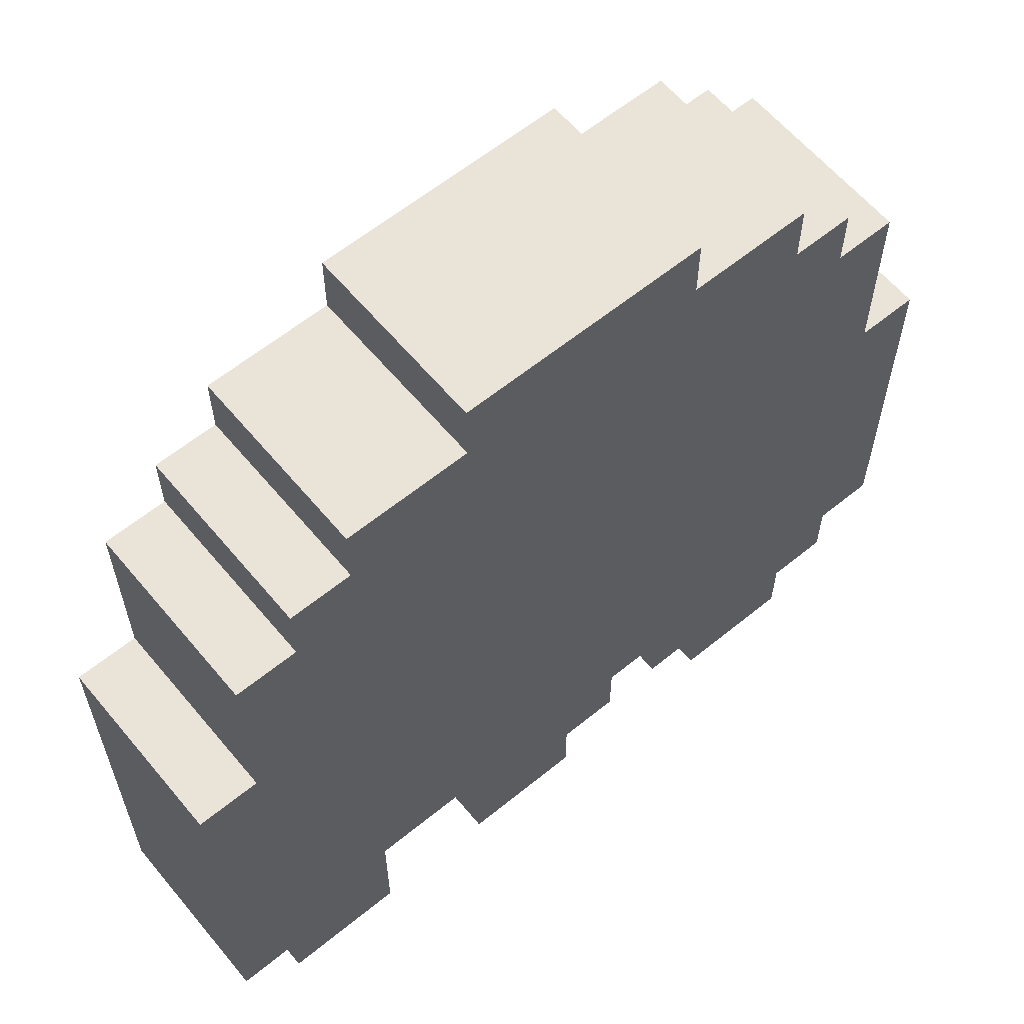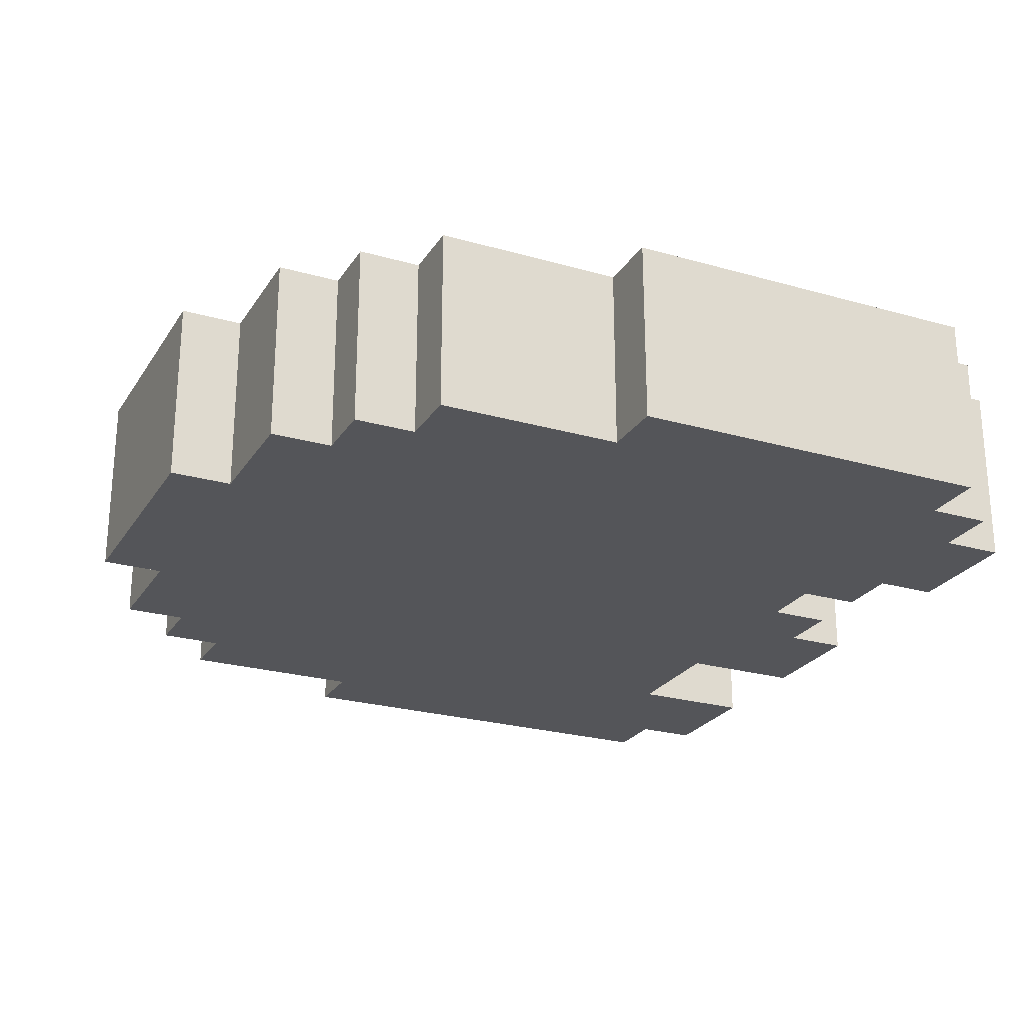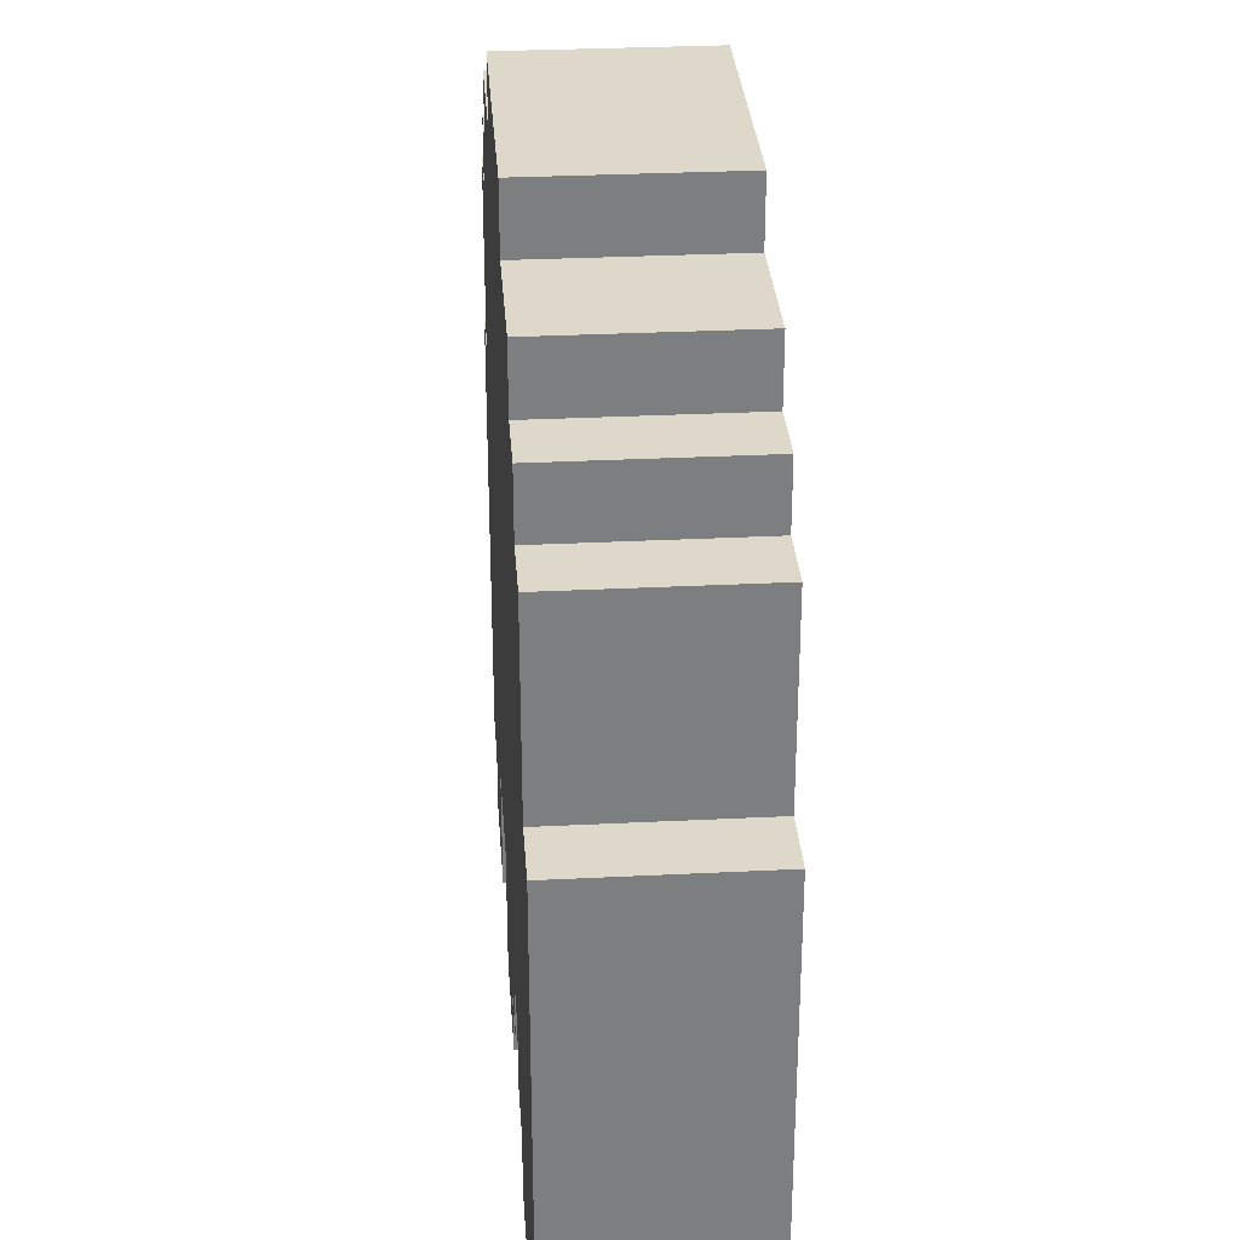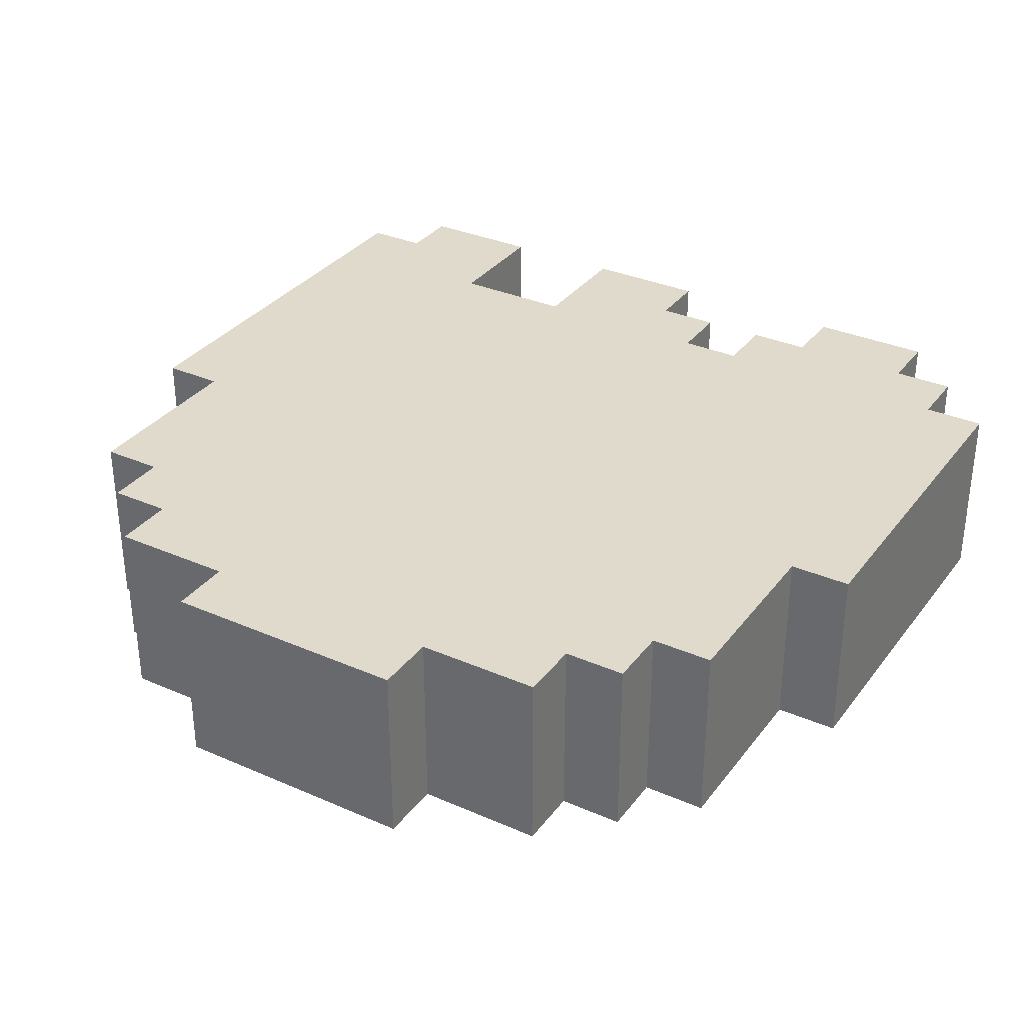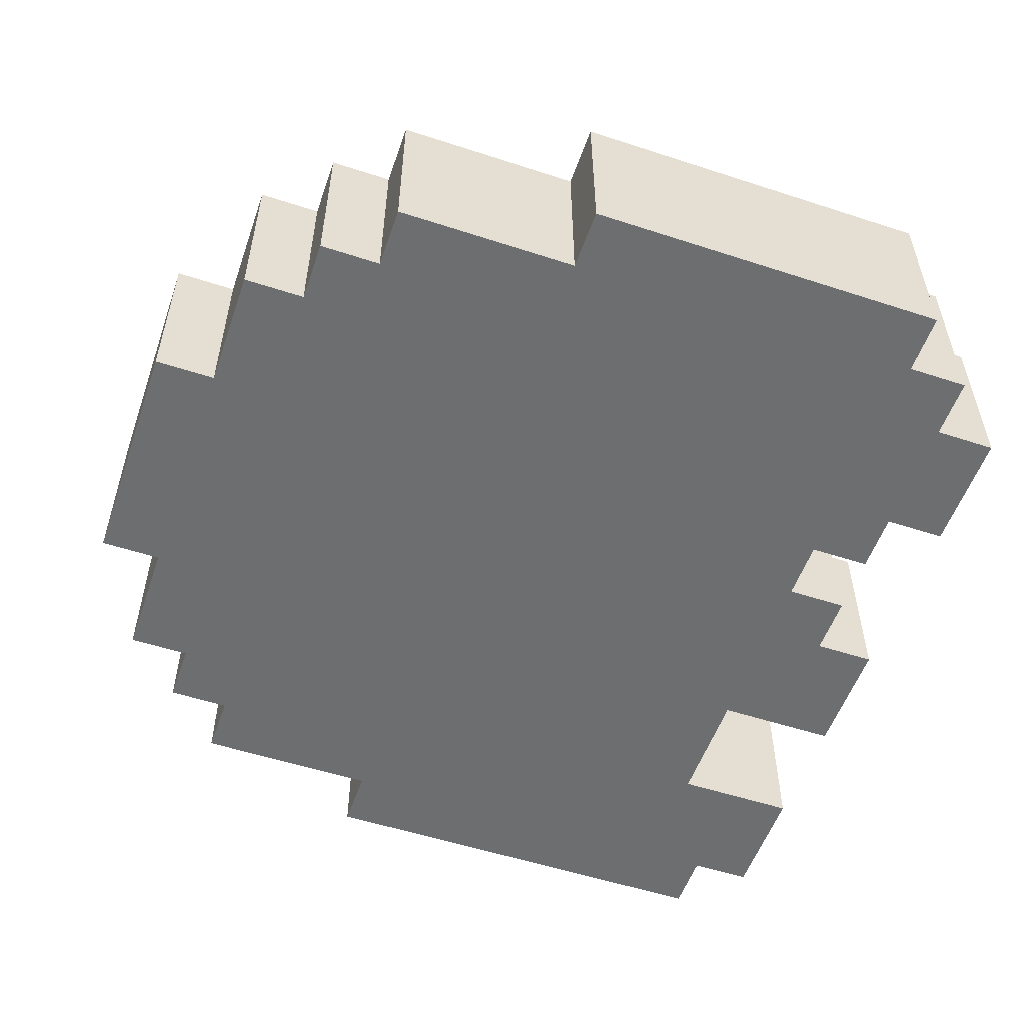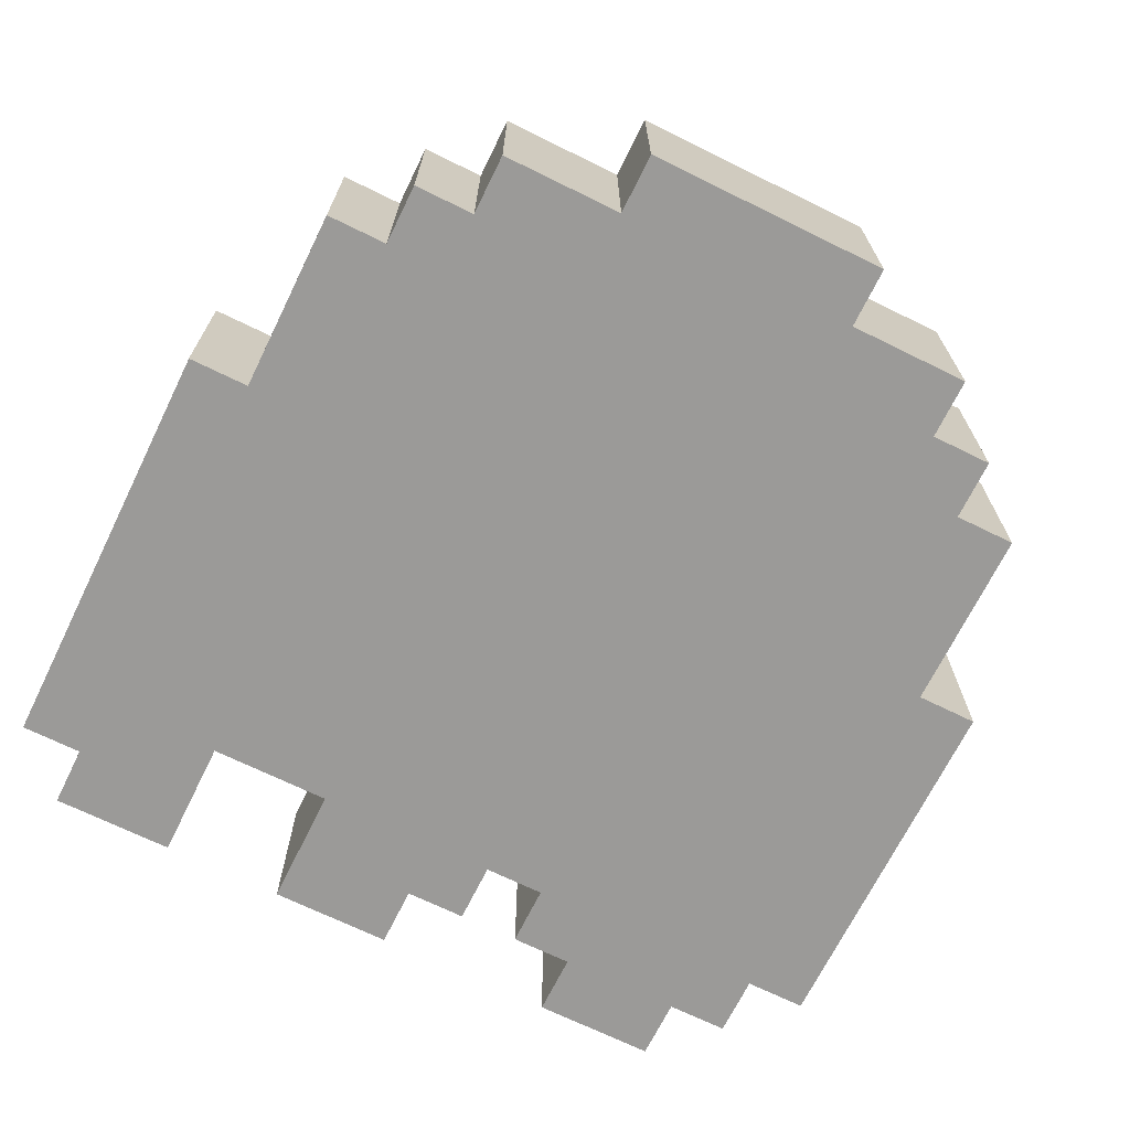
<metadata>
{"format":"obj","ext":"obj","renderer":"f3d","projection":"perspective","resolution":1024,"background":"white","views":[{"elev":61.1,"azim":140.3,"up":"+Y"},{"elev":-24.7,"azim":-115.1,"up":"+Z"},{"elev":31.0,"azim":-94.1,"up":"+Y"},{"elev":33.0,"azim":-148.9,"up":"+Z"},{"elev":-54.3,"azim":-109.1,"up":"+Z"},{"elev":-69.4,"azim":153.8,"up":"+Z"}]}
</metadata>
<code>
g Rood 3
v -7 2 1.5
v -7 2 -1.5
v -7 8 1.5
v -7 8 -1.5
v -6 1 1.5
v -6 1 -1.5
v -6 2 1.5
v -6 2 -1.5
v -6 8 1.5
v -6 8 -1.5
v -6 11 1.5
v -6 11 -1.5
v -5 0 1.5
v -5 0 -1.5
v -5 1 1.5
v -5 1 -1.5
v -5 11 1.5
v -5 11 -1.5
v -5 12 1.5
v -5 12 -1.5
v -4 12 1.5
v -4 12 -1.5
v -4 13 1.5
v -4 13 -1.5
v -2 13 1.5
v -2 13 -1.5
v -2 14 1.5
v -2 14 -1.5
v -1 1 1.5
v -1 1 -1.5
v -1 2 1.5
v -1 2 -1.5
v 0 0 1.5
v 0 0 -1.5
v 0 1 1.5
v 0 1 -1.5
v 4 0 1.5
v 4 0 -1.5
v 4 2 1.5
v 4 2 -1.5
v -3 0 1.5
v -3 0 -1.5
v -3 1 1.5
v -3 1 -1.5
v -2 1 1.5
v -2 1 -1.5
v -2 2 1.5
v -2 2 -1.5
v 2 0 1.5
v 2 0 -1.5
v 2 2 1.5
v 2 2 -1.5
v 2 13 1.5
v 2 13 -1.5
v 2 14 1.5
v 2 14 -1.5
v 4 12 1.5
v 4 12 -1.5
v 4 13 1.5
v 4 13 -1.5
v 5 11 1.5
v 5 11 -1.5
v 5 12 1.5
v 5 12 -1.5
v 6 0 1.5
v 6 0 -1.5
v 6 1 1.5
v 6 1 -1.5
v 6 8 1.5
v 6 8 0.5
v 6 8 -1.5
v 6 9 1.5
v 6 9 0.5
v 6 10 1.5
v 6 10 0.5
v 6 11 1.5
v 6 11 -1.5
v 7 1 1.5
v 7 1 -1.5
v 7 8 1.5
v 7 8 -1.5
v -7 2 1.5
v -7 8 1.5
v -6 1 1.5
v -6 2 1.5
v -6 8 1.5
v -6 11 1.5
v -5 0 1.5
v -5 1 1.5
v -5 11 1.5
v -5 12 1.5
v -4 7 1.5
v -4 10 1.5
v -4 12 1.5
v -4 13 1.5
v -3 0 1.5
v -3 1 1.5
v -3 6 1.5
v -3 7 1.5
v -3 10 1.5
v -3 11 1.5
v -2 1 1.5
v -2 2 1.5
v -2 7 1.5
v -2 9 1.5
v -2 13 1.5
v -2 14 1.5
v -1 1 1.5
v -1 2 1.5
v -1 6 1.5
v -1 7 1.5
v -1 9 1.5
v -1 10 1.5
v -1 11 1.5
v 0 0 1.5
v 0 1 1.5
v 0 7 1.5
v 0 9 1.5
v 0 10 1.5
v 2 0 1.5
v 2 2 1.5
v 2 7 1.5
v 2 10 1.5
v 2 13 1.5
v 2 14 1.5
v 3 6 1.5
v 3 7 1.5
v 3 10 1.5
v 3 11 1.5
v 4 0 1.5
v 4 2 1.5
v 4 7 1.5
v 4 9 1.5
v 4 12 1.5
v 4 13 1.5
v 5 6 1.5
v 5 7 1.5
v 5 9 1.5
v 5 10 1.5
v 5 11 1.5
v 5 12 1.5
v 6 0 1.5
v 6 1 1.5
v 6 7 1.5
v 6 8 1.5
v 6 9 1.5
v 6 10 1.5
v 6 11 1.5
v 7 1 1.5
v 7 8 1.5
v -7 2 -1.5
v -7 8 -1.5
v -6 1 -1.5
v -6 2 -1.5
v -6 8 -1.5
v -6 11 -1.5
v -5 0 -1.5
v -5 1 -1.5
v -5 11 -1.5
v -5 12 -1.5
v -4 12 -1.5
v -4 13 -1.5
v -3 0 -1.5
v -3 1 -1.5
v -2 1 -1.5
v -2 2 -1.5
v -2 13 -1.5
v -2 14 -1.5
v -1 1 -1.5
v -1 2 -1.5
v 0 0 -1.5
v 0 1 -1.5
v 2 0 -1.5
v 2 2 -1.5
v 2 13 -1.5
v 2 14 -1.5
v 4 0 -1.5
v 4 2 -1.5
v 4 12 -1.5
v 4 13 -1.5
v 5 11 -1.5
v 5 12 -1.5
v 6 0 -1.5
v 6 1 -1.5
v 6 8 -1.5
v 6 11 -1.5
v 7 1 -1.5
v 7 8 -1.5
v -5 0 1.5
v -3 0 1.5
v 0 0 1.5
v 2 0 1.5
v 4 0 1.5
v 6 0 1.5
v -5 0 -1.5
v -3 0 -1.5
v 0 0 -1.5
v 2 0 -1.5
v 4 0 -1.5
v 6 0 -1.5
v -6 1 1.5
v -5 1 1.5
v -3 1 1.5
v -2 1 1.5
v -1 1 1.5
v 0 1 1.5
v 6 1 1.5
v 7 1 1.5
v -6 1 -1.5
v -5 1 -1.5
v -3 1 -1.5
v -2 1 -1.5
v -1 1 -1.5
v 0 1 -1.5
v 6 1 -1.5
v 7 1 -1.5
v -7 2 1.5
v -6 2 1.5
v -2 2 1.5
v -1 2 1.5
v 2 2 1.5
v 4 2 1.5
v -7 2 -1.5
v -6 2 -1.5
v -2 2 -1.5
v -1 2 -1.5
v 2 2 -1.5
v 4 2 -1.5
v -7 8 1.5
v -6 8 1.5
v 6 8 1.5
v 7 8 1.5
v 6 8 0.5
v -7 8 -1.5
v -6 8 -1.5
v 6 8 -1.5
v 7 8 -1.5
v -6 11 1.5
v -5 11 1.5
v 5 11 1.5
v 6 11 1.5
v -6 11 -1.5
v -5 11 -1.5
v 5 11 -1.5
v 6 11 -1.5
v -5 12 1.5
v -4 12 1.5
v 4 12 1.5
v 5 12 1.5
v -5 12 -1.5
v -4 12 -1.5
v 4 12 -1.5
v 5 12 -1.5
v -4 13 1.5
v -2 13 1.5
v 2 13 1.5
v 4 13 1.5
v -4 13 -1.5
v -2 13 -1.5
v 2 13 -1.5
v 4 13 -1.5
v -2 14 1.5
v 2 14 1.5
v -2 14 -1.5
v 2 14 -1.5
f 3 2 1
f 4 2 3
f 7 6 5
f 8 6 7
f 11 10 9
f 12 10 11
f 15 14 13
f 16 14 15
f 19 18 17
f 20 18 19
f 23 22 21
f 24 22 23
f 27 26 25
f 28 26 27
f 31 30 29
f 32 30 31
f 35 34 33
f 36 34 35
f 39 38 37
f 40 38 39
f 41 42 43
f 43 42 44
f 45 46 47
f 47 46 48
f 49 50 51
f 51 50 52
f 53 54 55
f 55 54 56
f 57 58 59
f 59 58 60
f 61 62 63
f 63 62 64
f 65 66 67
f 67 66 68
f 69 70 72
f 70 71 73
f 72 70 73
f 72 73 74
f 73 71 75
f 74 73 75
f 74 75 76
f 75 71 77
f 76 75 77
f 78 79 80
f 80 79 81
f 85 83 82
f 86 83 85
f 89 85 84
f 89 87 86
f 89 86 85
f 90 87 89
f 92 89 88
f 92 91 90
f 92 90 89
f 93 91 92
f 94 91 93
f 96 92 88
f 97 92 96
f 98 92 97
f 99 93 92
f 99 92 98
f 100 95 94
f 100 93 99
f 100 94 93
f 101 95 100
f 102 98 97
f 103 98 102
f 104 99 98
f 104 100 99
f 105 100 104
f 106 95 101
f 109 98 103
f 110 104 98
f 110 98 109
f 111 105 104
f 111 104 110
f 112 100 105
f 112 105 111
f 113 101 100
f 113 100 112
f 114 106 101
f 114 101 113
f 114 107 106
f 116 111 110
f 116 109 108
f 116 110 109
f 117 112 111
f 117 111 116
f 118 113 112
f 118 112 117
f 119 114 113
f 119 113 118
f 120 117 116
f 120 116 115
f 120 119 118
f 120 118 117
f 121 119 120
f 122 119 121
f 123 114 119
f 123 119 122
f 124 107 114
f 124 114 123
f 125 107 124
f 126 122 121
f 127 123 122
f 127 122 126
f 128 124 123
f 128 123 127
f 129 124 128
f 131 126 121
f 132 127 126
f 132 128 127
f 133 128 132
f 134 124 129
f 135 124 134
f 136 131 130
f 136 126 131
f 136 132 126
f 137 133 132
f 137 132 136
f 138 128 133
f 138 133 137
f 139 129 128
f 139 128 138
f 140 134 129
f 140 129 139
f 141 134 140
f 142 137 136
f 142 136 130
f 143 137 142
f 144 138 137
f 144 137 143
f 145 138 144
f 146 139 138
f 146 138 145
f 147 140 139
f 147 139 146
f 148 140 147
f 149 145 144
f 149 144 143
f 150 145 149
f 151 152 154
f 154 152 155
f 153 154 158
f 155 156 158
f 154 155 158
f 158 156 159
f 157 158 161
f 159 160 161
f 158 159 161
f 157 161 163
f 161 162 163
f 163 162 164
f 164 162 165
f 165 162 166
f 166 162 167
f 167 168 170
f 166 167 170
f 169 170 172
f 171 172 173
f 170 168 174
f 173 172 174
f 172 170 174
f 174 168 175
f 175 168 176
f 174 175 178
f 178 175 179
f 179 175 180
f 177 178 181
f 178 179 181
f 181 179 182
f 177 181 183
f 183 181 184
f 184 181 185
f 185 181 186
f 184 185 187
f 187 185 188
f 195 190 189
f 196 190 195
f 197 192 191
f 198 192 197
f 199 194 193
f 200 194 199
f 209 202 201
f 210 202 209
f 211 204 203
f 212 204 211
f 213 206 205
f 214 206 213
f 215 208 207
f 216 208 215
f 223 218 217
f 224 218 223
f 225 220 219
f 226 220 225
f 227 222 221
f 228 222 227
f 231 232 233
f 229 230 234
f 234 230 235
f 233 232 236
f 236 232 237
f 238 239 242
f 242 239 243
f 240 241 244
f 244 241 245
f 246 247 250
f 250 247 251
f 248 249 252
f 252 249 253
f 254 255 258
f 258 255 259
f 256 257 260
f 260 257 261
f 262 263 264
f 264 263 265

</code>
